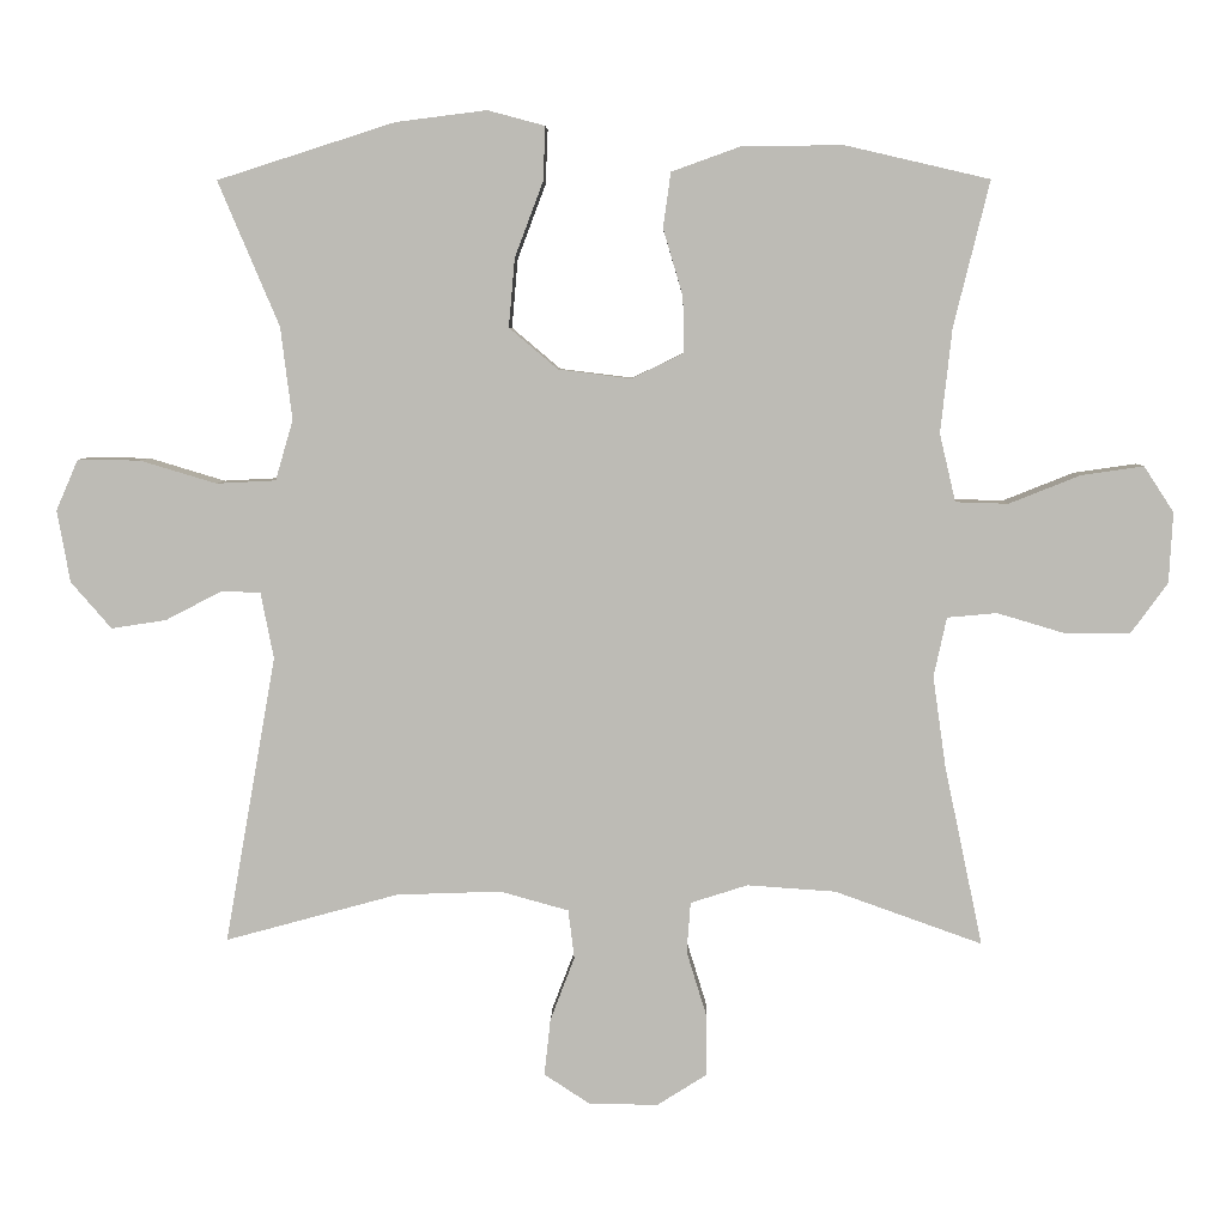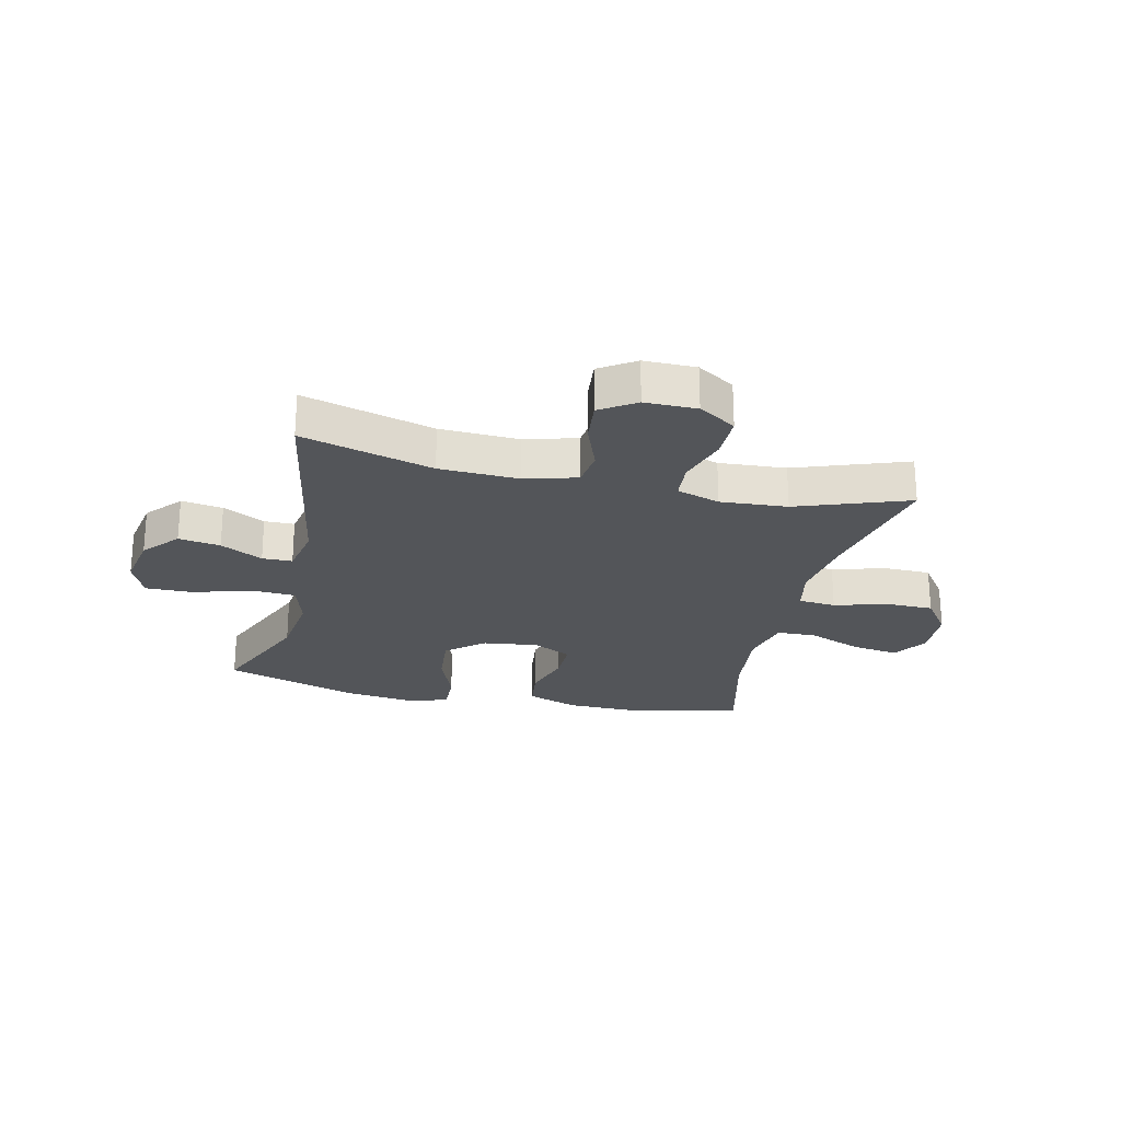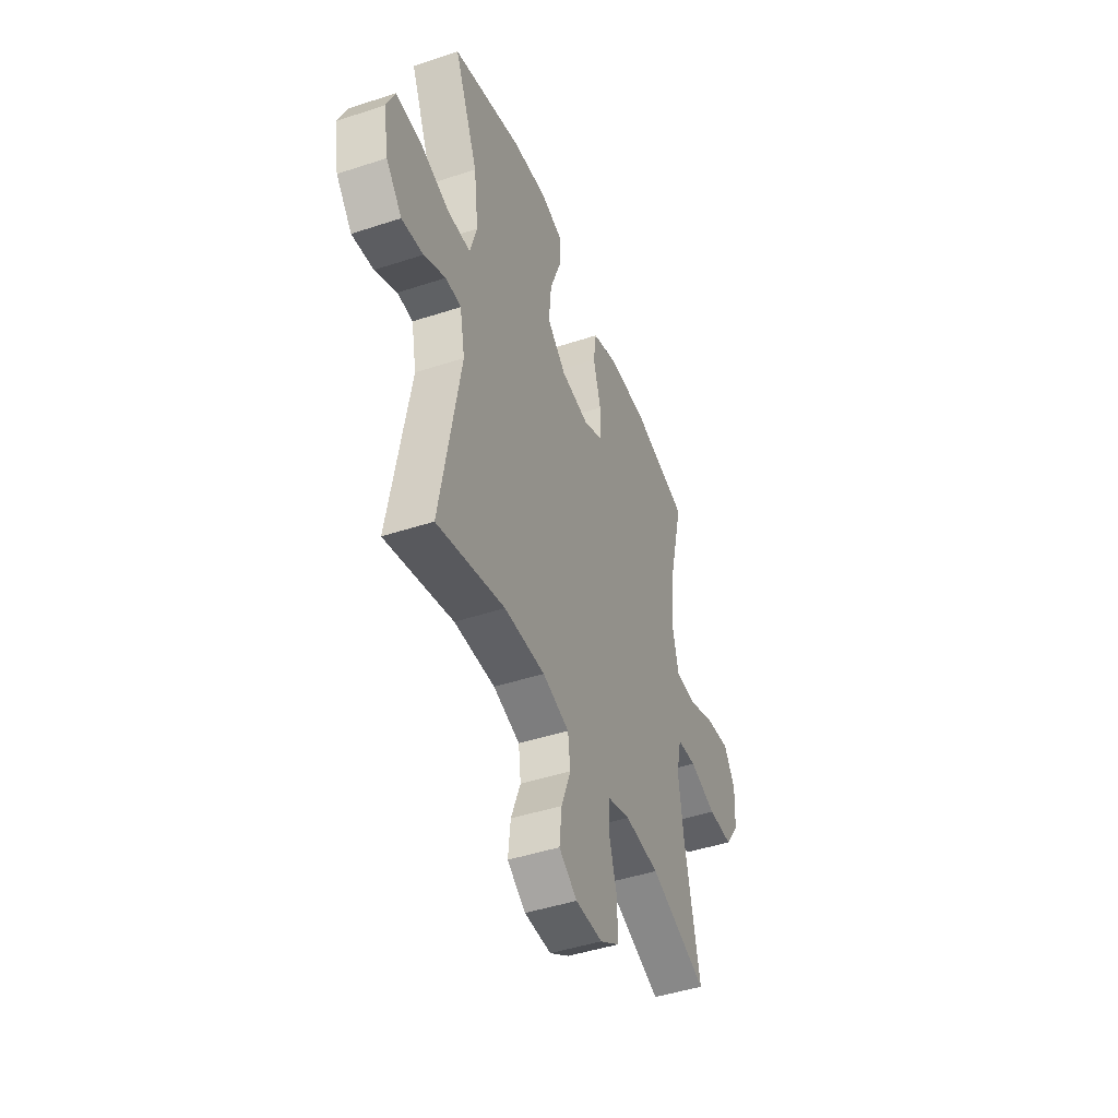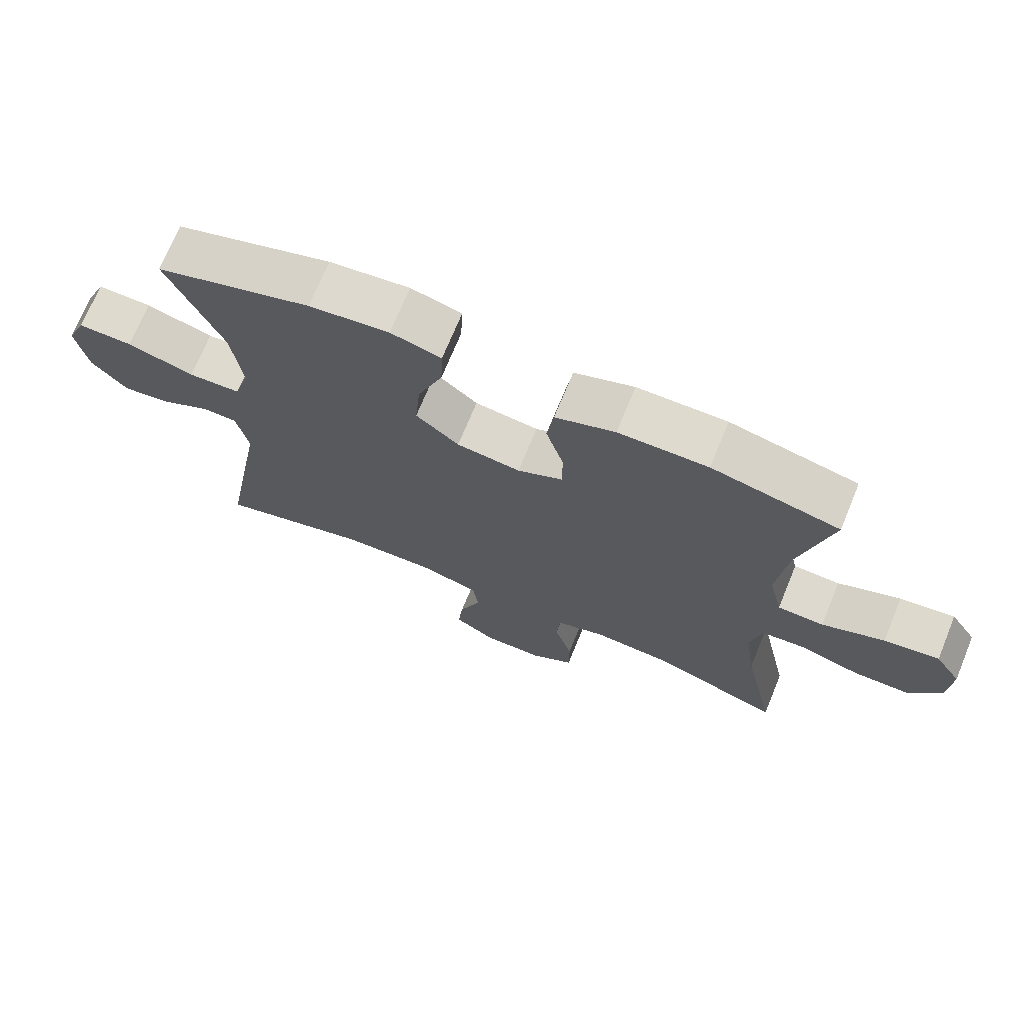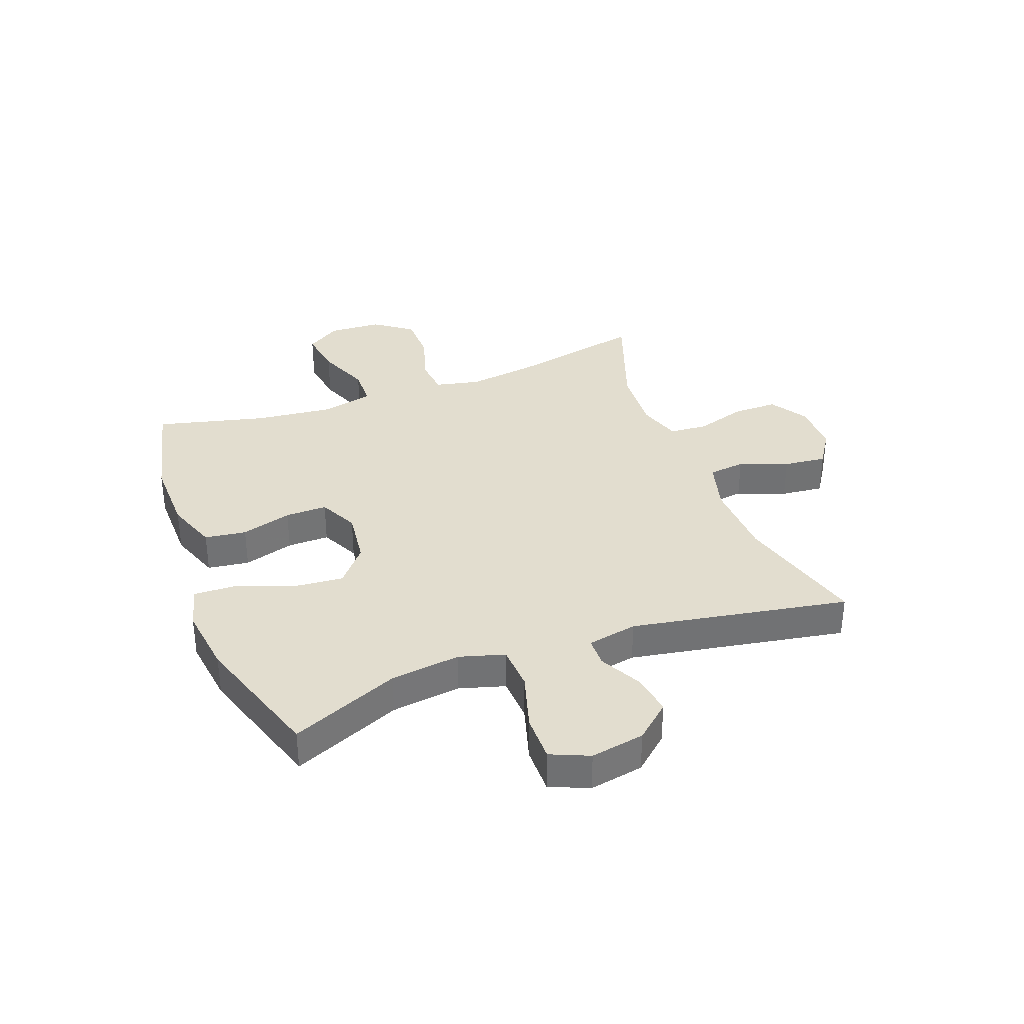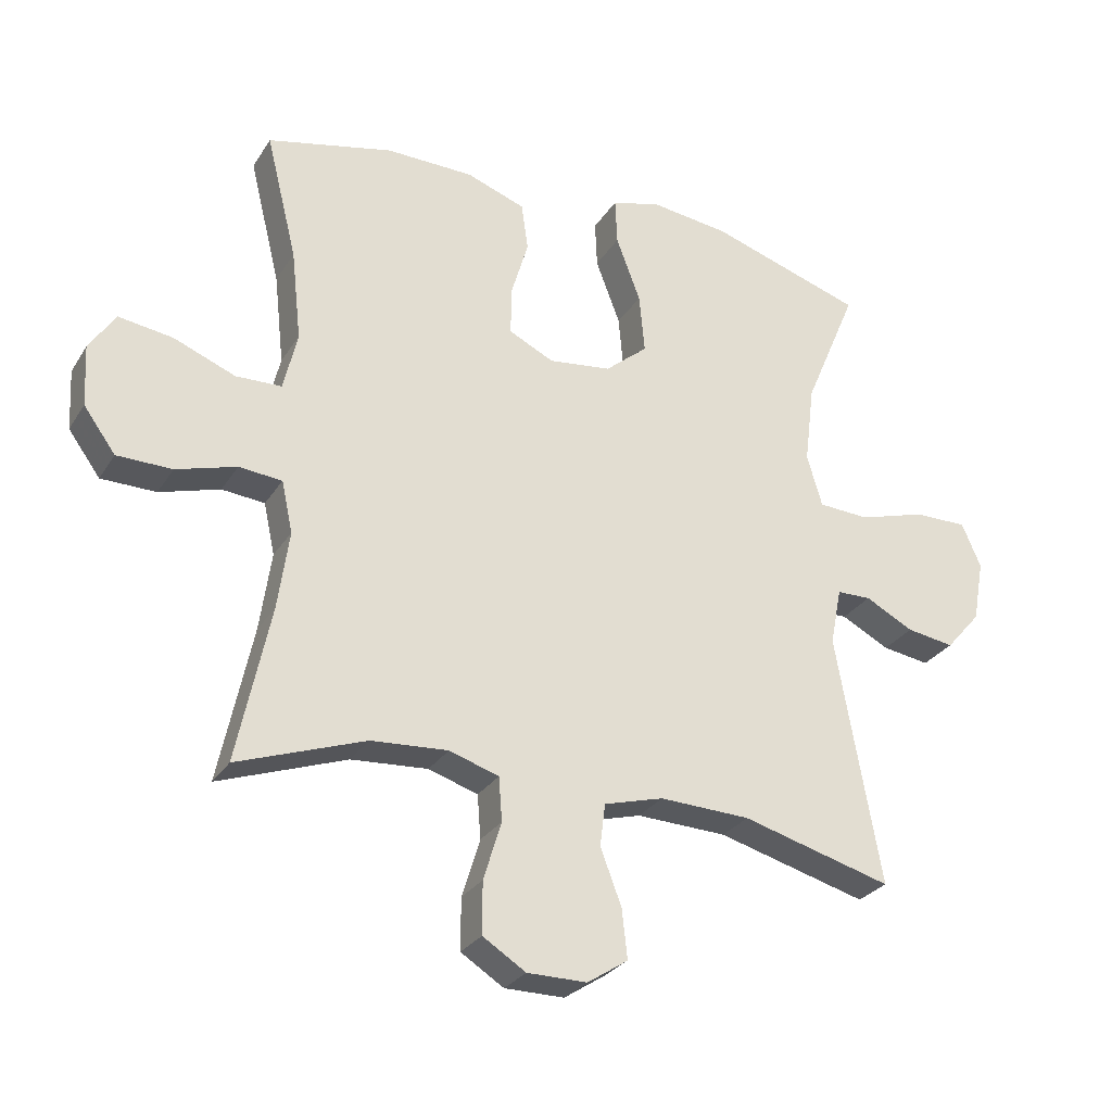
<metadata>
{"format":"obj","ext":"obj","renderer":"f3d","projection":"perspective","resolution":1024,"background":"white","views":[{"elev":5.6,"azim":-178.6,"up":"+Z"},{"elev":-24.2,"azim":167.0,"up":"+Y"},{"elev":-45.4,"azim":110.8,"up":"+Z"},{"elev":71.2,"azim":-157.7,"up":"+Z"},{"elev":34.9,"azim":69.4,"up":"+Y"},{"elev":-28.1,"azim":-26.0,"up":"+Z"}]}
</metadata>
<code>
v -0.5 0.07 0.5
v -0.31 0.07 0.544
v -0.177 0.07 0.542
v -0.088 0.07 0.51
v -0.078 0.07 0.438
v -0.104 0.07 0.35
v -0.105 0.07 0.277
v -0.037 0.07 0.244
v 0.058 0.07 0.256
v 0.122 0.07 0.31
v 0.114 0.07 0.4
v 0.077 0.07 0.498
v 0.074 0.07 0.569
v 0.149 0.07 0.589
v 0.268 0.07 0.574
v 0.5 0.07 0.5
v 0.42 0.07 0.311
v 0.405 0.07 0.19
v 0.428 0.07 0.111
v 0.506 0.07 0.107
v 0.606 0.07 0.137
v 0.688 0.07 0.138
v 0.717 0.07 0.071
v 0.7 0.07 -0.023
v 0.647 0.07 -0.084
v 0.575 0.07 -0.073
v 0.502 0.07 -0.035
v 0.45 0.07 -0.036
v 0.433 0.07 -0.123
v 0.5 0.07 -0.5
v 0.273 0.07 -0.438
v 0.136 0.07 -0.433
v 0.046 0.07 -0.458
v 0.038 0.07 -0.522
v 0.07 0.07 -0.606
v 0.078 0.07 -0.68
v 0.017 0.07 -0.72
v -0.073 0.07 -0.72
v -0.138 0.07 -0.679
v -0.138 0.07 -0.601
v -0.111 0.07 -0.513
v -0.116 0.07 -0.447
v -0.191 0.07 -0.423
v -0.307 0.07 -0.431
v -0.5 0.07 -0.5
v -0.45 0.07 -0.264
v -0.433 0.07 -0.145
v -0.45 0.07 -0.067
v -0.515 0.07 -0.061
v -0.606 0.07 -0.088
v -0.689 0.07 -0.087
v -0.737 0.07 -0.021
v -0.742 0.07 0.071
v -0.703 0.07 0.131
v -0.621 0.07 0.119
v -0.528 0.07 0.082
v -0.459 0.07 0.084
v -0.438 0.07 0.173
v -0.453 0.07 0.31
v -0.5 0 0.5
v -0.31 0 0.544
v -0.177 0 0.542
v -0.088 0 0.51
v -0.078 0 0.438
v -0.104 0 0.35
v -0.105 0 0.277
v -0.037 0 0.244
v 0.058 0 0.256
v 0.122 0 0.31
v 0.114 0 0.4
v 0.077 0 0.498
v 0.074 0 0.569
v 0.149 0 0.589
v 0.268 0 0.574
v 0.5 0 0.5
v 0.42 0 0.311
v 0.405 0 0.19
v 0.428 0 0.111
v 0.506 0 0.107
v 0.606 0 0.137
v 0.688 0 0.138
v 0.717 0 0.071
v 0.7 0 -0.023
v 0.647 0 -0.084
v 0.575 0 -0.073
v 0.502 0 -0.035
v 0.45 0 -0.036
v 0.433 0 -0.123
v 0.5 0 -0.5
v 0.273 0 -0.438
v 0.136 0 -0.433
v 0.046 0 -0.458
v 0.038 0 -0.522
v 0.07 0 -0.606
v 0.078 0 -0.68
v 0.017 0 -0.72
v -0.073 0 -0.72
v -0.138 0 -0.679
v -0.138 0 -0.601
v -0.111 0 -0.513
v -0.116 0 -0.447
v -0.191 0 -0.423
v -0.307 0 -0.431
v -0.5 0 -0.5
v -0.45 0 -0.264
v -0.433 0 -0.145
v -0.45 0 -0.067
v -0.515 0 -0.061
v -0.606 0 -0.088
v -0.689 0 -0.087
v -0.737 0 -0.021
v -0.742 0 0.071
v -0.703 0 0.131
v -0.621 0 0.119
v -0.528 0 0.082
v -0.459 0 0.084
v -0.438 0 0.173
v -0.453 0 0.31
f 54 55 56
f 53 54 56
f 52 53 56
f 51 52 56
f 50 51 56
f 49 50 56
f 48 49 56 57
f 47 48 57 58
f 44 45 46
f 43 44 46 47
f 42 43 47 58
f 39 40 41
f 38 39 41
f 37 38 41
f 36 37 41
f 35 36 41
f 34 35 41
f 33 34 41 42
f 42 58 59
f 33 42 59
f 32 33 59
f 29 30 31
f 31 32 59
f 29 31 59
f 28 29 59
f 25 26 27
f 24 25 27
f 23 24 27
f 22 23 27
f 21 22 27
f 20 21 27
f 19 20 27 28
f 15 16 17
f 14 15 17
f 13 14 17
f 12 13 17
f 11 12 17
f 10 11 17 18
f 18 19 28
f 10 18 28
f 9 10 28
f 4 5 6
f 3 4 6
f 2 3 6
f 1 2 6
f 59 1 6
f 59 6 7
f 28 59 7 8
f 8 9 28
f 115 114 113
f 115 113 112
f 115 112 111
f 115 111 110
f 115 110 109
f 115 109 108
f 116 115 108 107
f 117 116 107 106
f 105 104 103
f 106 105 103 102
f 117 106 102 101
f 100 99 98
f 100 98 97
f 100 97 96
f 100 96 95
f 100 95 94
f 100 94 93
f 101 100 93 92
f 118 117 101
f 118 101 92
f 118 92 91
f 90 89 88
f 118 91 90
f 118 90 88
f 118 88 87
f 86 85 84
f 86 84 83
f 86 83 82
f 86 82 81
f 86 81 80
f 86 80 79
f 87 86 79 78
f 76 75 74
f 76 74 73
f 76 73 72
f 76 72 71
f 76 71 70
f 77 76 70 69
f 87 78 77
f 87 77 69
f 87 69 68
f 65 64 63
f 65 63 62
f 65 62 61
f 65 61 60
f 65 60 118
f 66 65 118
f 67 66 118 87
f 87 68 67
f 1 60 61 2
f 2 61 62 3
f 3 62 63 4
f 4 63 64 5
f 5 64 65 6
f 6 65 66 7
f 7 66 67 8
f 8 67 68 9
f 9 68 69 10
f 10 69 70 11
f 11 70 71 12
f 12 71 72 13
f 13 72 73 14
f 14 73 74 15
f 15 74 75 16
f 16 75 76 17
f 17 76 77 18
f 18 77 78 19
f 19 78 79 20
f 20 79 80 21
f 21 80 81 22
f 22 81 82 23
f 23 82 83 24
f 24 83 84 25
f 25 84 85 26
f 26 85 86 27
f 27 86 87 28
f 28 87 88 29
f 29 88 89 30
f 30 89 90 31
f 31 90 91 32
f 32 91 92 33
f 33 92 93 34
f 34 93 94 35
f 35 94 95 36
f 36 95 96 37
f 37 96 97 38
f 38 97 98 39
f 39 98 99 40
f 40 99 100 41
f 41 100 101 42
f 42 101 102 43
f 43 102 103 44
f 44 103 104 45
f 45 104 105 46
f 46 105 106 47
f 47 106 107 48
f 48 107 108 49
f 49 108 109 50
f 50 109 110 51
f 51 110 111 52
f 52 111 112 53
f 53 112 113 54
f 54 113 114 55
f 55 114 115 56
f 56 115 116 57
f 57 116 117 58
f 58 117 118 59
f 59 118 60 1

</code>
